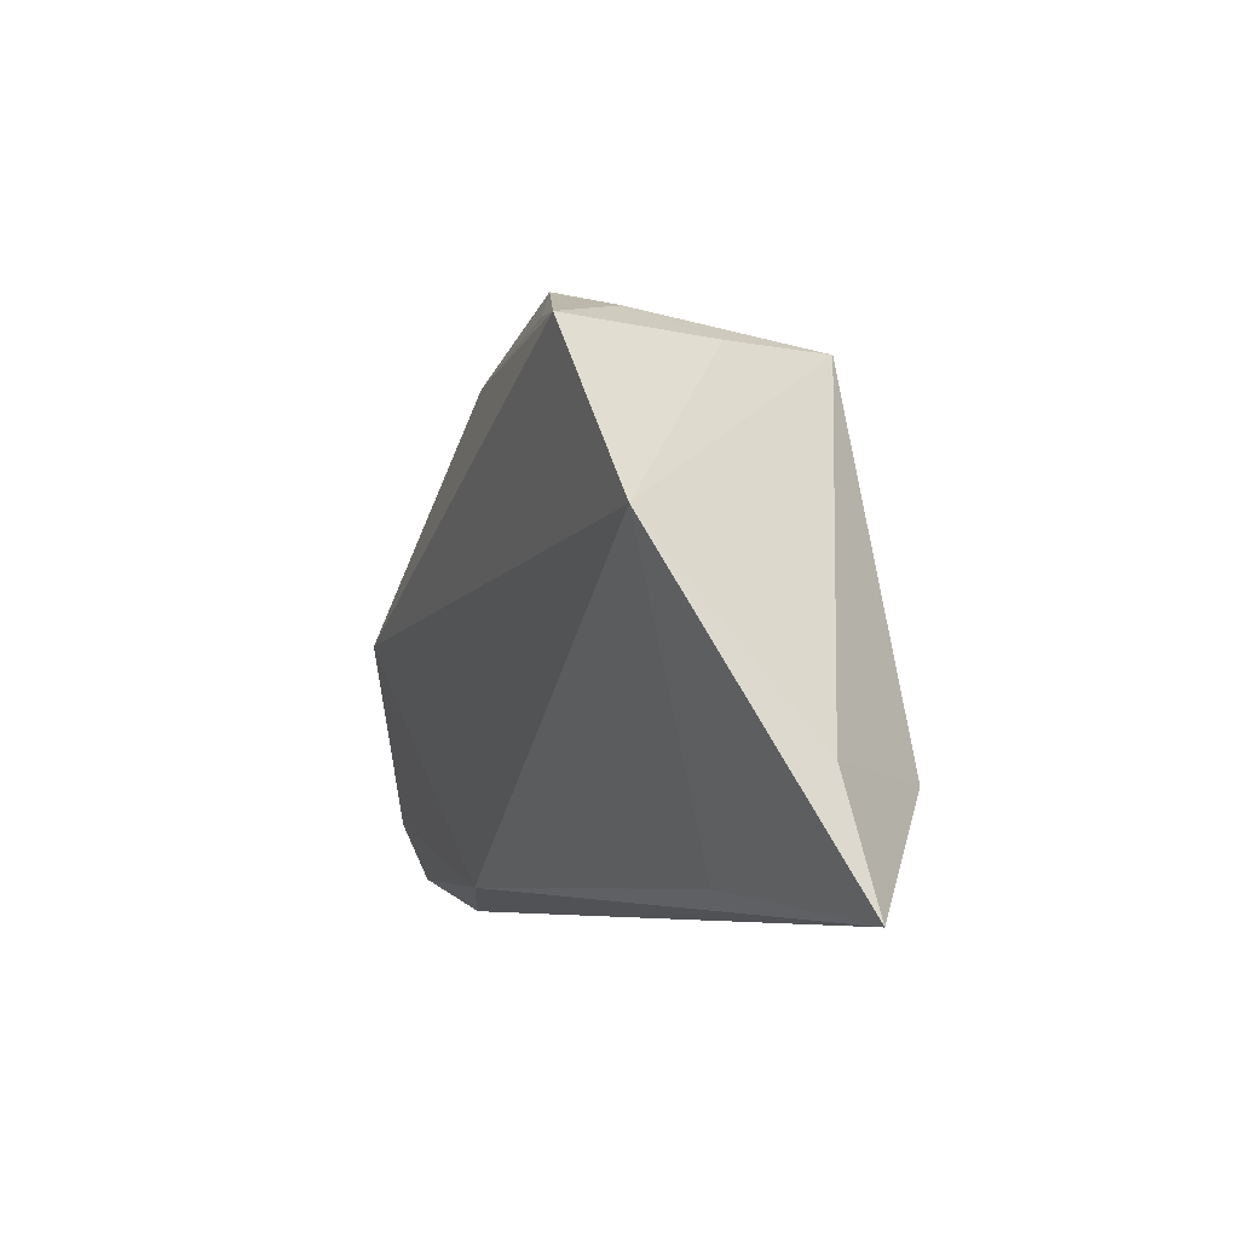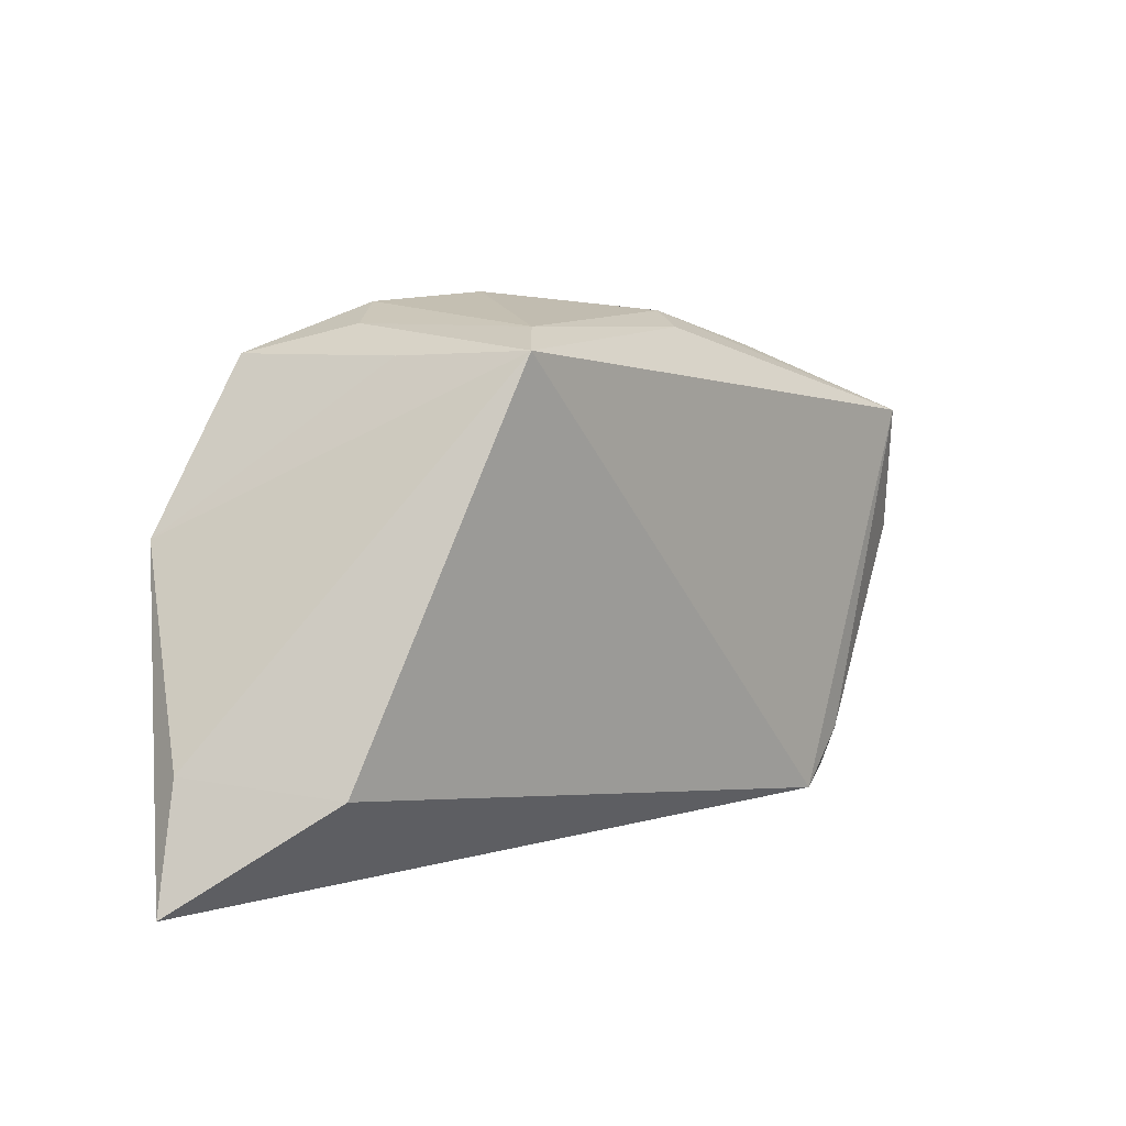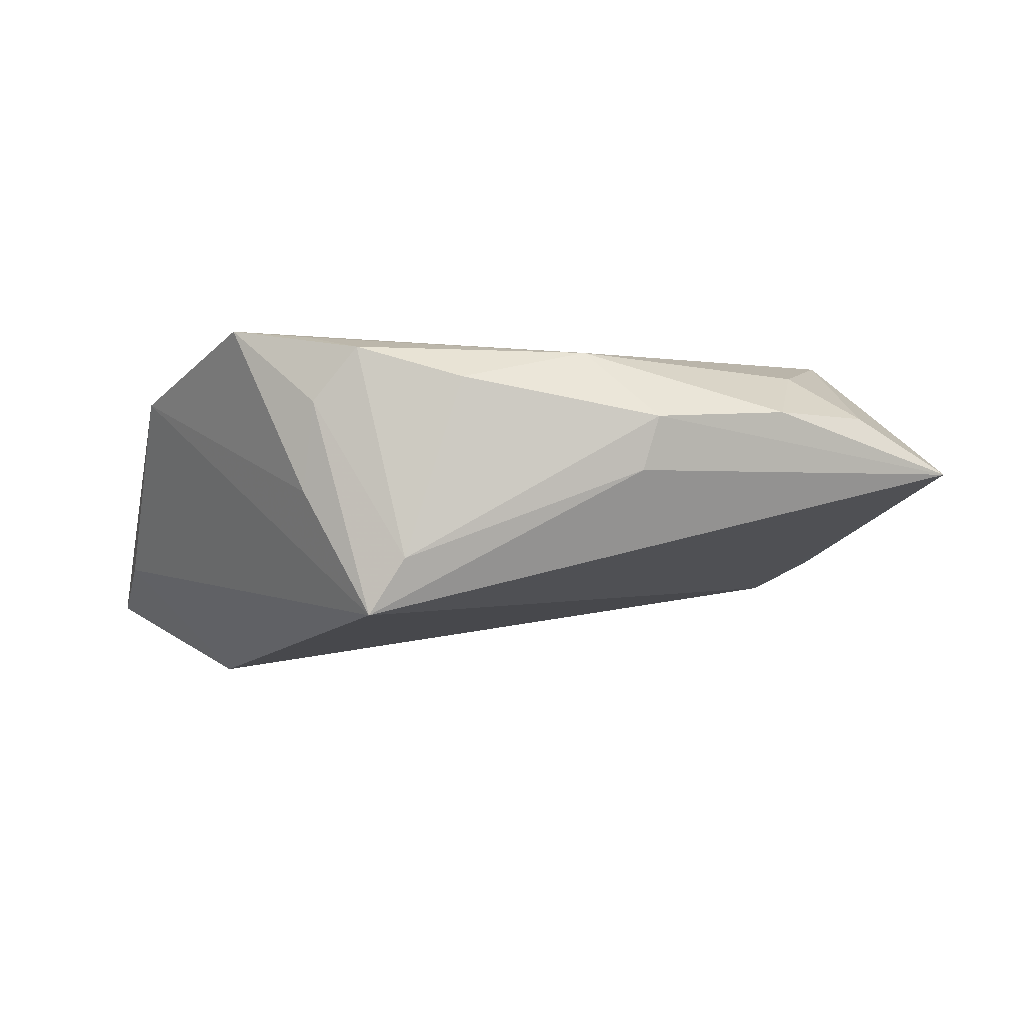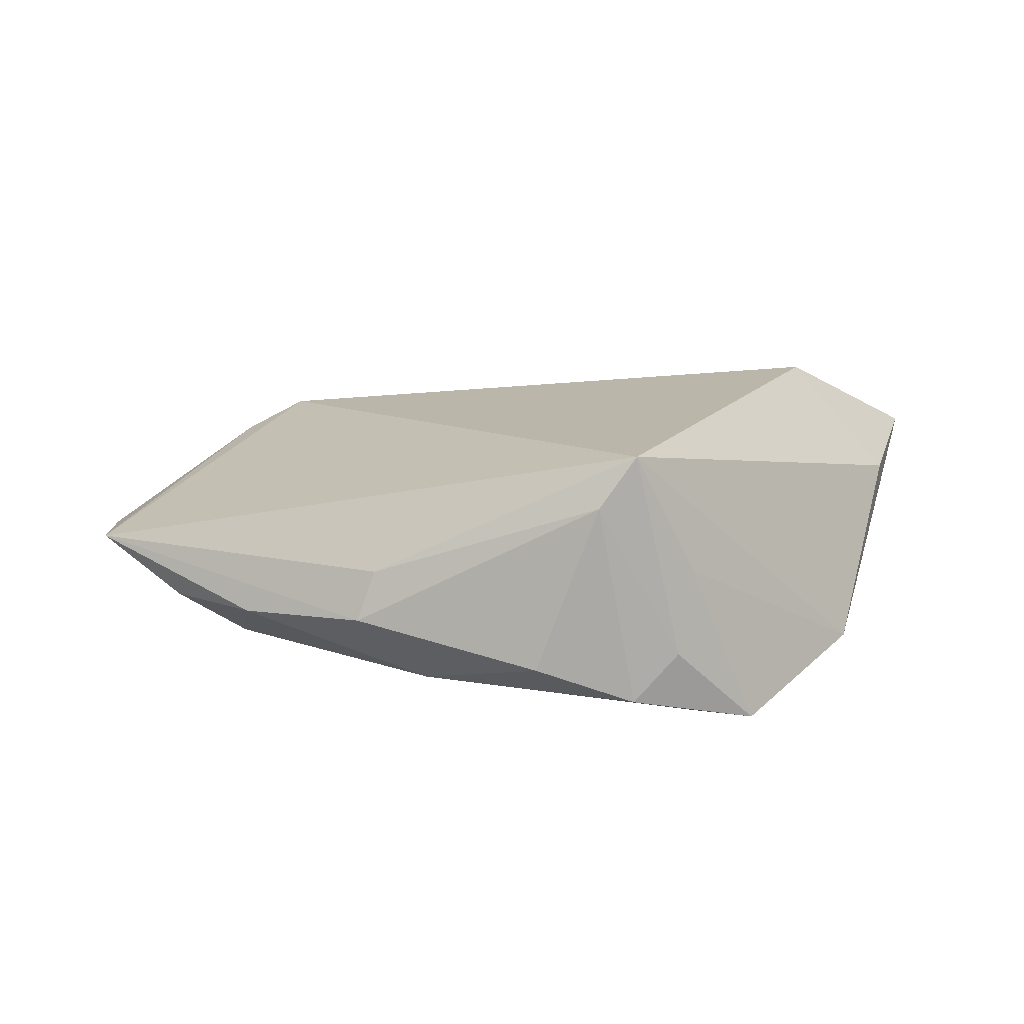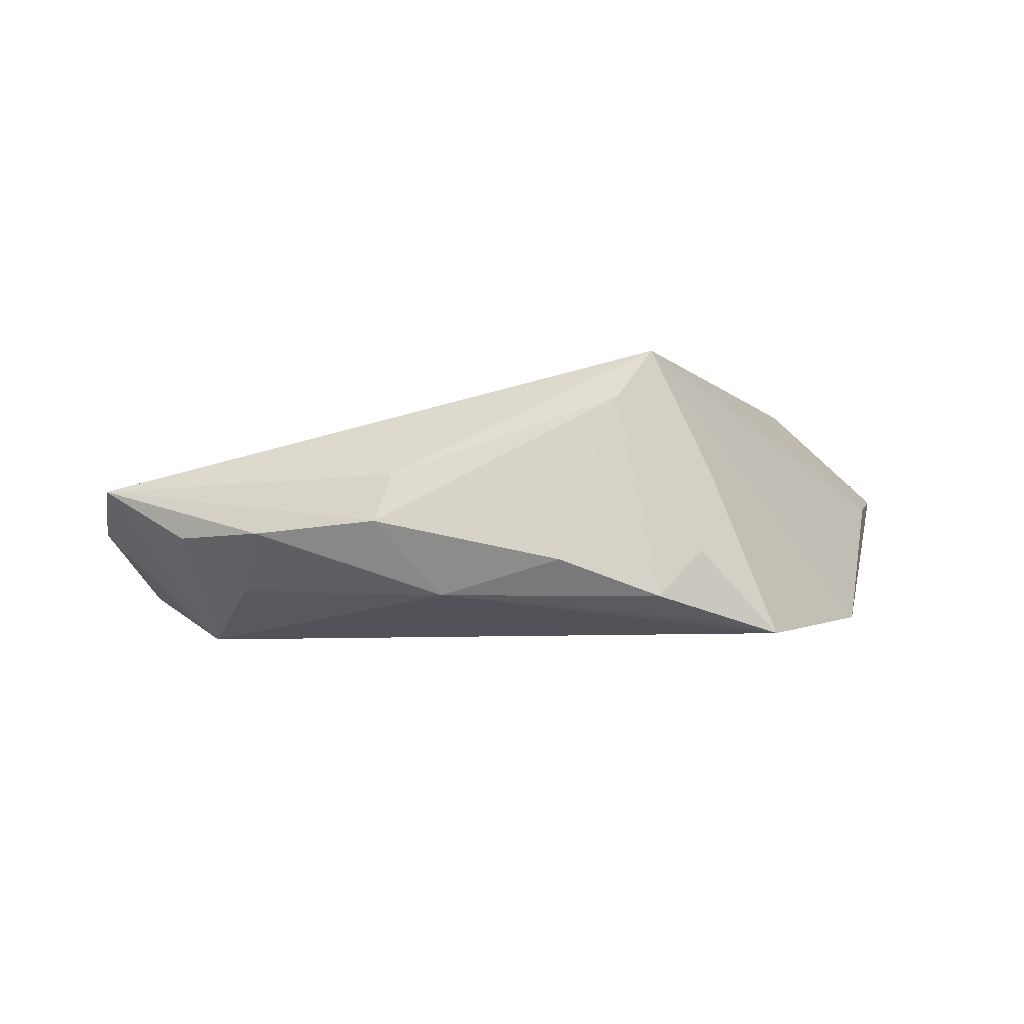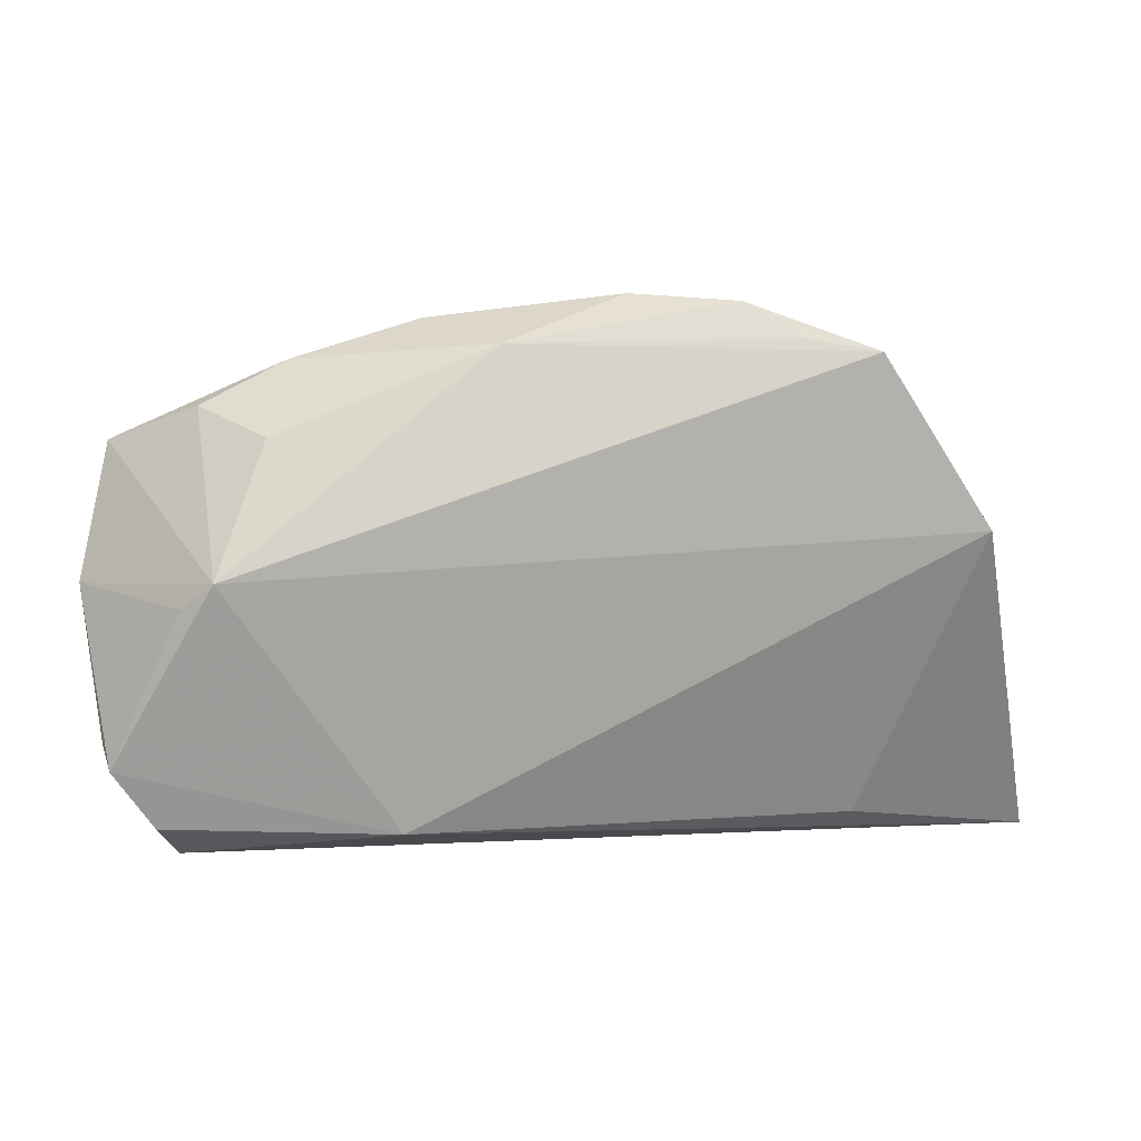
<metadata>
{"format":"obj","ext":"obj","renderer":"f3d","projection":"perspective","resolution":1024,"background":"white","views":[{"elev":-6.1,"azim":-108.8,"up":"+Y"},{"elev":9.2,"azim":-36.4,"up":"+Y"},{"elev":77.0,"azim":-2.3,"up":"+Y"},{"elev":20.7,"azim":-175.8,"up":"+Z"},{"elev":-5.8,"azim":179.3,"up":"+Z"},{"elev":4.3,"azim":173.6,"up":"+Y"}]}
</metadata>
<code>
v 0.04458 0.02152 -0.004152
v 0.04749 -0.03203 -0.001672
v 0.05485 -0.02075 -0.009911
v -0.02513 0.0293 -0.01539
v 0.02087 -0.02886 -0.009454
v -0.0415 -0.01876 0.01855
v 0.009559 0.02865 -0.01214
v 0.04978 -0.02792 -0.00784
v -0.03425 0.02767 -0.017
v -0.03493 -0.02875 -0.000935
v -0.005613 0.03467 -0.007885
v -0.01843 0.03362 -0.01249
v -0.04829 0.006705 -0.01395
v 0.05578 -0.01783 -0.00779
v 0.03401 0.02696 -0.003956
v 0.03649 0.01782 -0.01091
v 0.0424 0.001496 -0.017
v 0.0369 -0.03203 0.007234
v 0.05878 0.0007066 -0.001816
v 0.04365 -0.02508 0.004959
v 0.01603 0.03012 0.00357
v -0.05876 -0.03203 0.006509
v -0.01801 0.02928 0.0201
v -0.05483 -0.01694 0.003779
v 0.04629 -0.001623 -0.01442
v 0.01821 0.0319 -0.00273
v -0.0241 0.03139 -0.006413
v -0.02575 0.02816 0.004193
v -0.01337 0.0315 0.01369
v 0.05563 0.01746 0.002581
f 6 22 18
f 9 17 13
f 13 28 9
f 13 17 5
f 17 30 19
f 1 30 17
f 24 22 6
f 13 22 24
f 27 9 28
f 10 22 13
f 13 5 10
f 10 5 22
f 3 5 17
f 3 19 14
f 30 18 20
f 20 19 30
f 26 30 15
f 30 1 15
f 23 24 6
f 23 28 13
f 13 24 23
f 23 27 28
f 6 18 23
f 23 18 30
f 17 19 25
f 25 3 17
f 19 3 25
f 5 3 8
f 9 27 12
f 16 1 17
f 16 15 1
f 21 23 30
f 21 30 26
f 5 8 2
f 22 5 2
f 2 18 22
f 2 20 18
f 14 19 2
f 19 20 2
f 2 3 14
f 2 8 3
f 9 12 4
f 27 23 29
f 29 12 27
f 29 11 12
f 26 11 29
f 29 21 26
f 23 21 29
f 15 16 7
f 12 11 7
f 7 4 12
f 26 15 7
f 7 11 26
f 7 16 17
f 17 9 7
f 9 4 7

</code>
